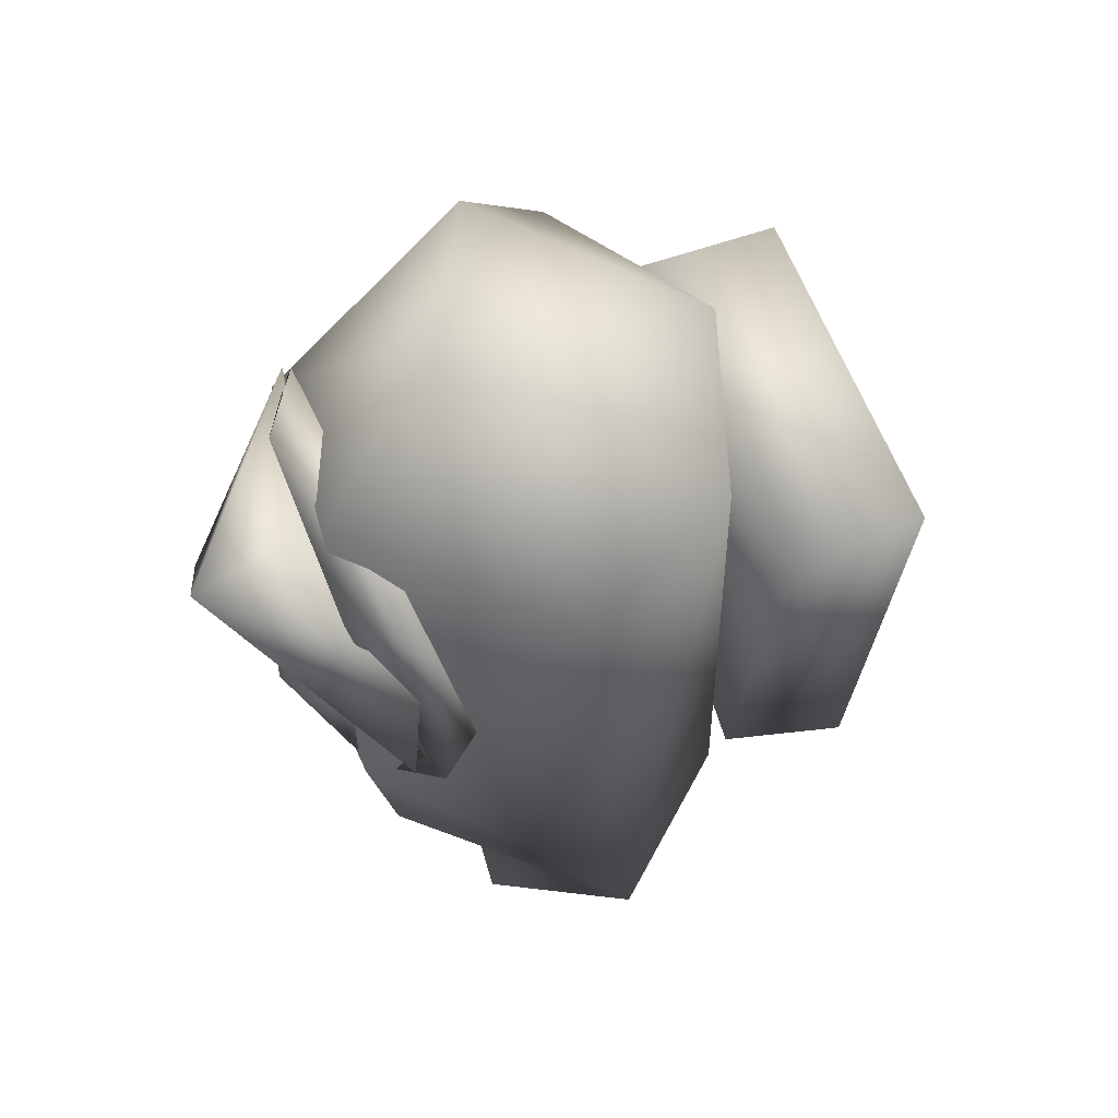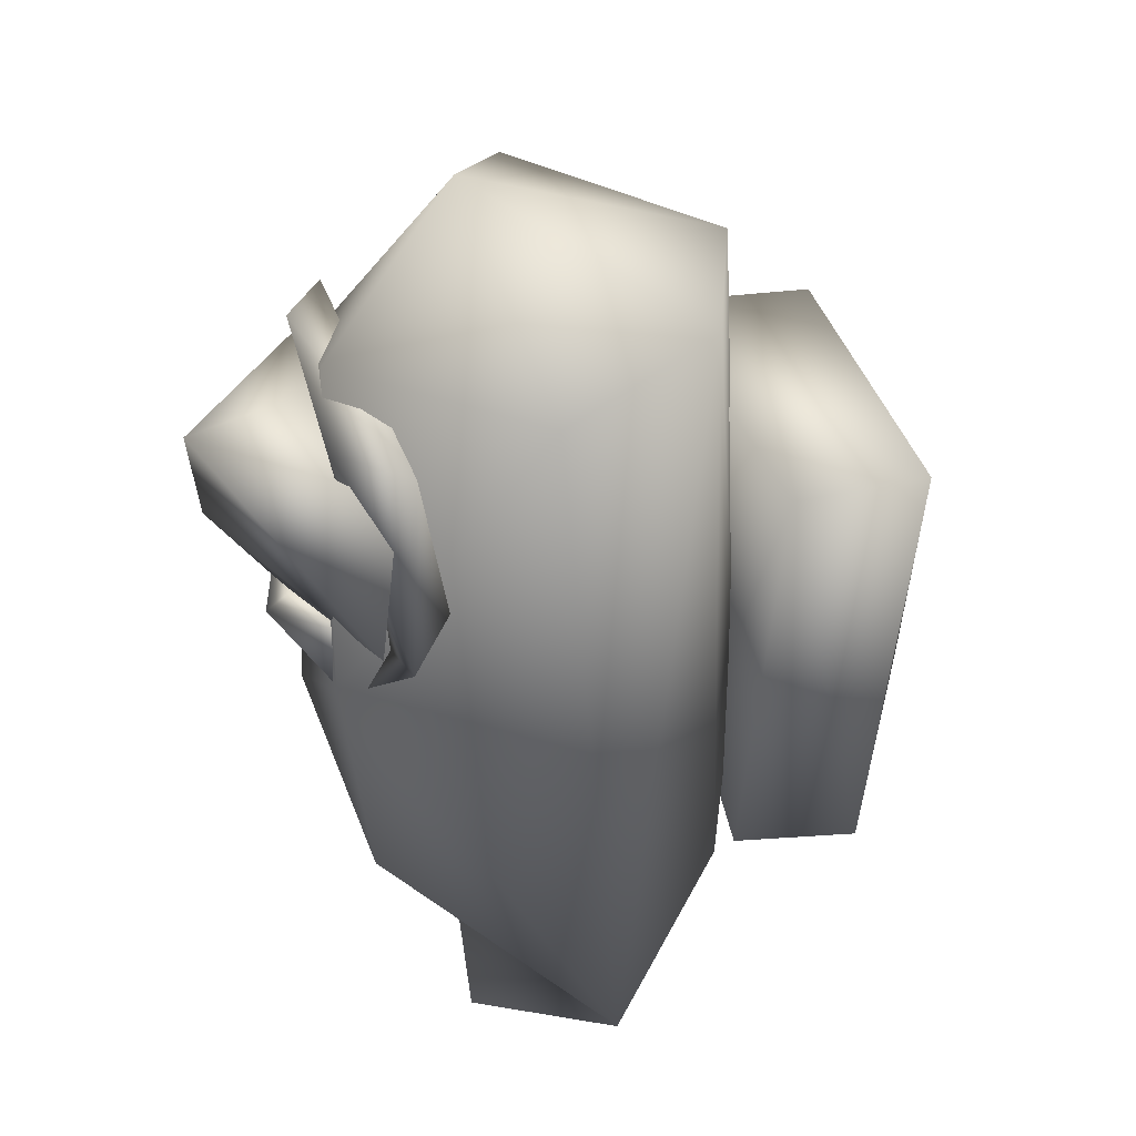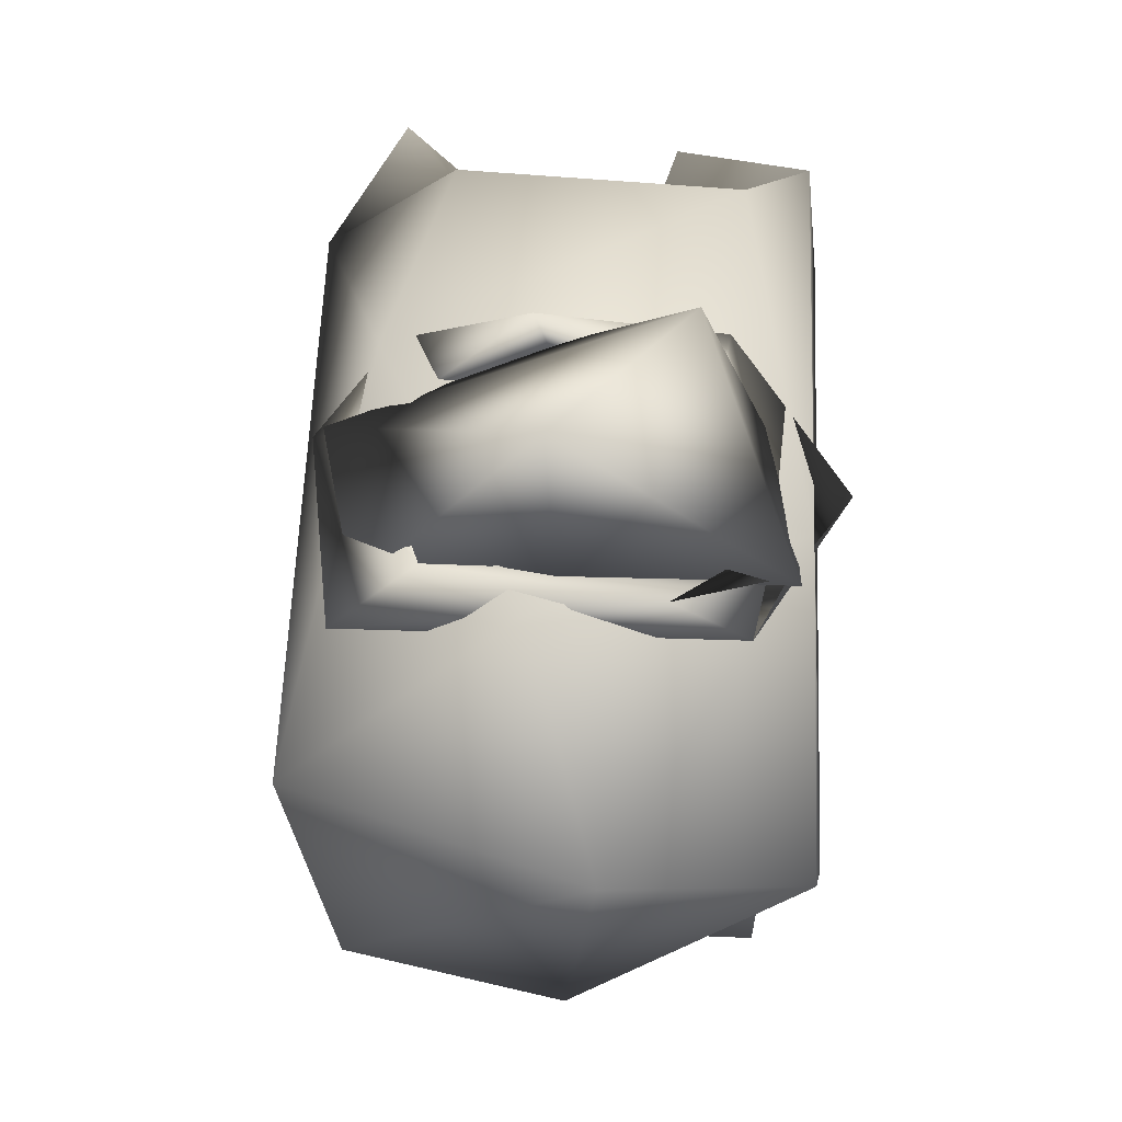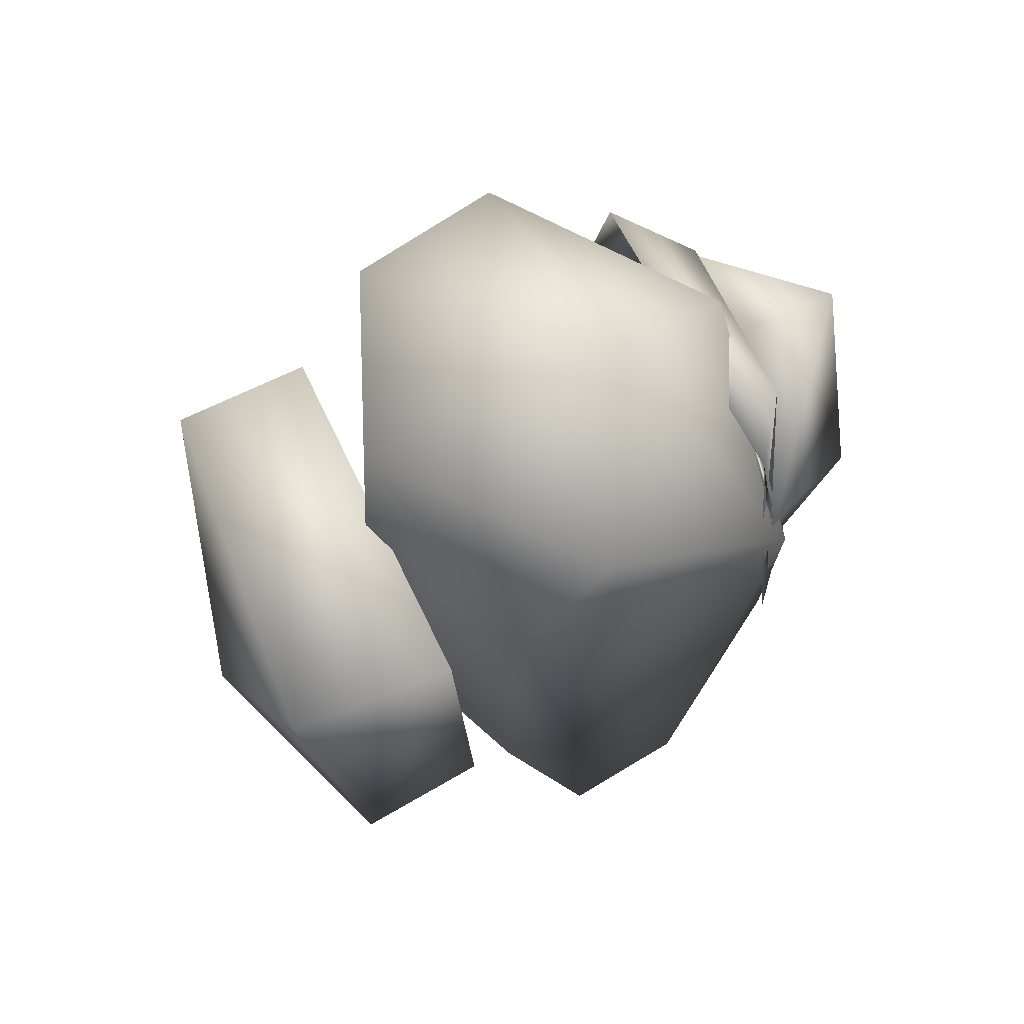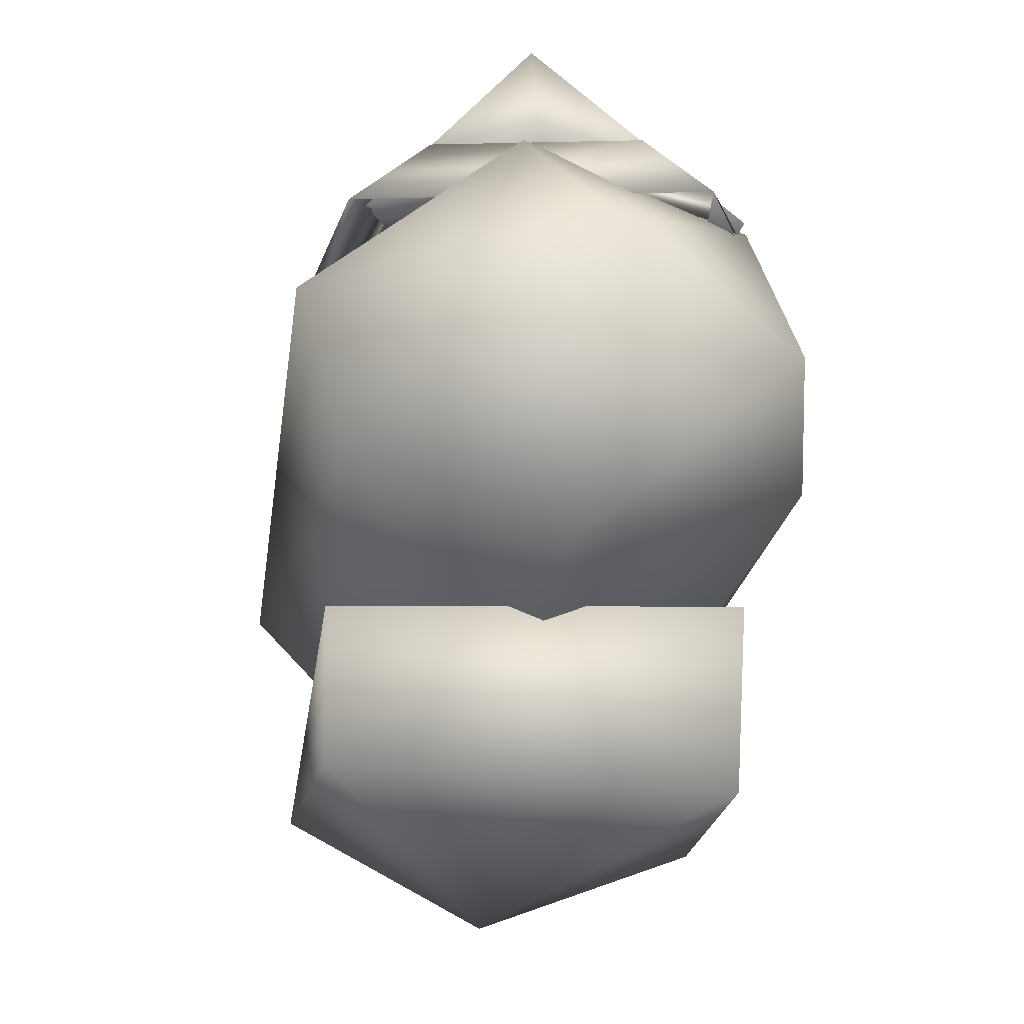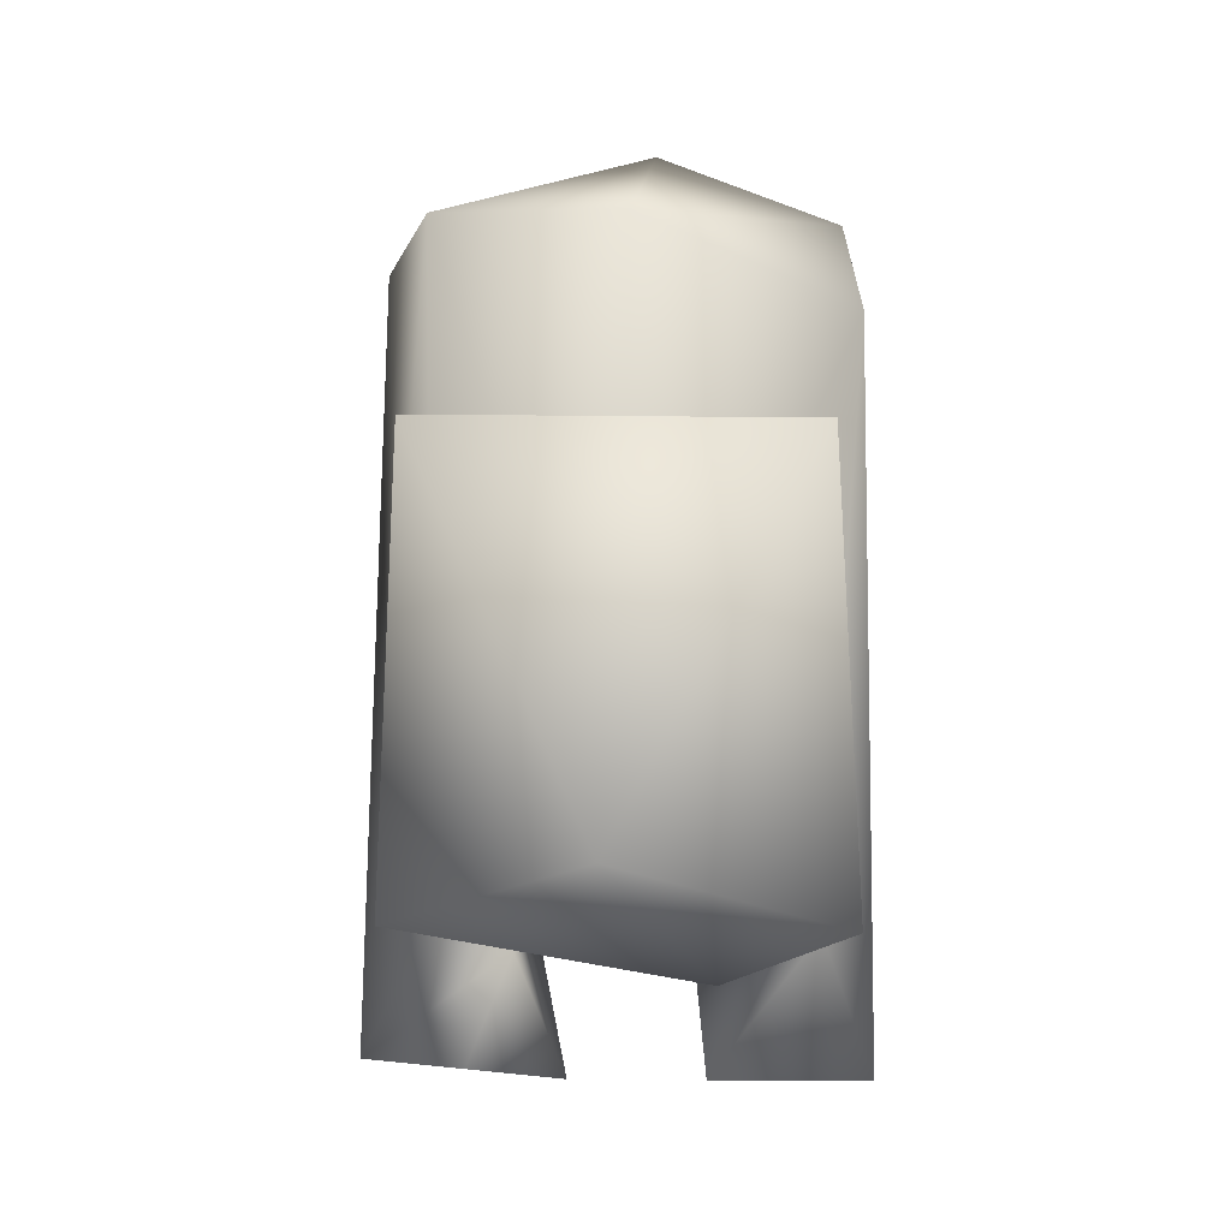
<metadata>
{"format":"obj","ext":"obj","renderer":"f3d","projection":"perspective","resolution":1024,"background":"white","views":[{"elev":63.8,"azim":66.2,"up":"+Y"},{"elev":37.6,"azim":73.3,"up":"+Y"},{"elev":45.1,"azim":-178.4,"up":"+Z"},{"elev":69.7,"azim":-114.0,"up":"+Y"},{"elev":-21.3,"azim":174.2,"up":"+Z"},{"elev":1.5,"azim":-179.8,"up":"+Y"}]}
</metadata>
<code>
o Visor_Cube.002
v 0.1755 0.7272 0.175
v 0.2114 0.5666 0.2056
v 0.01578 0.7296 0.3523
v -0.00261 0.5166 0.267
v -0.1088 0.546 0.3293
v -0.1958 0.7197 0.1779
v -0.1866 0.5717 0.1763
v 0.006486 0.7544 0.2176
v 0.2416 0.8226 0.03432
v 0.2675 0.02909 -0.0213
v 0.05901 0.006941 -0.01514
v 0.186 0.1842 -0.1582
v 0.0955 0.1535 0.1203
v 0.1896 0.8653 -0.1366
v 0.1087 0.1523 -0.1145
v 0.1167 0.2051 0.2098
v -0.004361 0.8595 -0.213
v -0.03234 0.9477 0.06014
v 0.1786 0.01959 0.1228
v 0.1561 0.03718 -0.1131
v 0.1662 0.503 0.2463
v 0.03146 0.7958 0.2147
v 0.004079 0.2822 -0.2439
v -0.2333 0.02777 0.08249
v -0.1558 0.2585 0.2323
v -0.2293 0.7728 -0.1295
v -0.1898 0.1731 -0.1353
v -0.06975 0.1421 0.1015
v -0.2162 0.8653 -0.03401
v -0.09743 0.01561 0.09523
v -0.08029 0.02053 -0.08492
v -0.2068 0.6722 0.1902
v -0.2483 0.01439 -0.05545
v 0.2001 0.661 -0.3654
v 0.2246 0.2057 -0.3091
v 0.000971 0.2017 -0.204
v 0.2035 0.6646 -0.2156
v 0.1774 0.1851 -0.1846
v -0.0827 0.1524 -0.3117
v 0.02389 0.2778 -0.4355
v -0.2107 0.2034 -0.3348
v -0.1832 0.657 -0.3827
v -0.193 0.6655 -0.2032
v -0.1944 0.2012 -0.1851
v 0.1538 0.4845 0.2358
v 0.1947 0.762 0.1605
v -0.08488 0.7875 0.2259
v 0.2238 0.5505 0.1784
v -0.1381 0.484 0.2477
v -0.1544 0.7817 0.177
v -0.2461 0.585 0.1523
v 0.1736 0.5589 0.1975
v 0.01275 0.5251 0.2485
v 0.03235 0.5116 0.291
v 0.1167 0.753 0.2292
v 0.1636 0.7234 0.1889
v -0.1293 0.5406 0.2387
v -0.1855 0.7106 0.179
v -0.1742 0.567 0.1912
v 0.2133 0.611 0.1381
f 4 2 5
f 8 1 2
f 8 2 4
f 3 5 2
f 4 6 8
f 4 5 7
f 14 18 9
f 21 16 10
f 10 9 21
f 13 11 19
f 14 10 12
f 15 12 10
f 12 15 28
f 10 11 20
f 13 15 11
f 15 10 20
f 21 25 16
f 13 19 10
f 20 11 15
f 28 25 24
f 33 24 26
f 28 16 25
f 26 29 17
f 13 28 15
f 30 24 33
f 28 31 27
f 32 21 22
f 32 22 18
f 30 33 31
f 29 18 17
f 18 29 32
f 24 30 28
f 23 26 17
f 21 32 25
f 35 37 38
f 38 36 39
f 37 36 38
f 42 34 40
f 40 41 42
f 41 40 39
f 36 44 39
f 36 43 44
f 46 50 47
f 46 47 55
f 60 46 48
f 45 54 49
f 53 54 52
f 52 56 60
f 58 55 47
f 50 58 59
f 45 49 53
f 53 52 45
f 46 56 50
f 56 55 50
f 60 56 46
f 48 55 52
f 51 59 49
f 50 55 58
f 49 59 53
f 49 54 57
f 50 51 47
f 49 57 58
f 1 3 2
f 8 3 1
f 7 5 6
f 6 3 8
f 5 3 6
f 4 7 6
f 10 16 13
f 9 18 22
f 43 41 44
f 21 9 22
f 10 19 11
f 14 17 18
f 23 14 12
f 23 17 14
f 10 14 9
f 24 25 32
f 26 24 32
f 26 32 29
f 28 30 31
f 16 28 13
f 12 28 27
f 31 33 27
f 27 33 26
f 27 26 23
f 12 27 23
f 40 34 35
f 34 43 37
f 38 39 35
f 35 39 40
f 34 42 43
f 34 37 35
f 36 37 43
f 39 44 41
f 45 52 54
f 45 60 48
f 53 57 54
f 60 45 52
f 48 46 55
f 52 55 56
f 53 59 57
f 47 51 58
f 51 49 58
f 58 57 59
f 51 50 59
f 43 42 41
f 45 48 52

</code>
